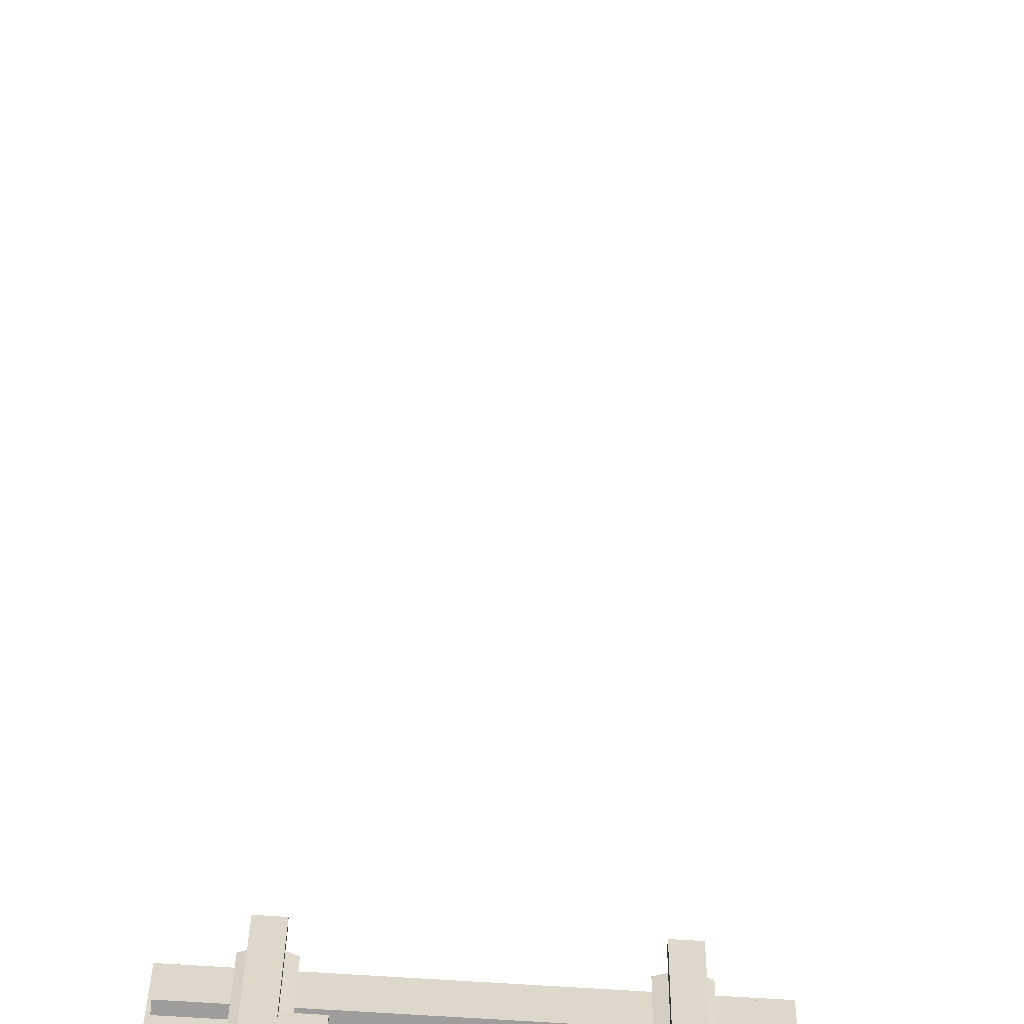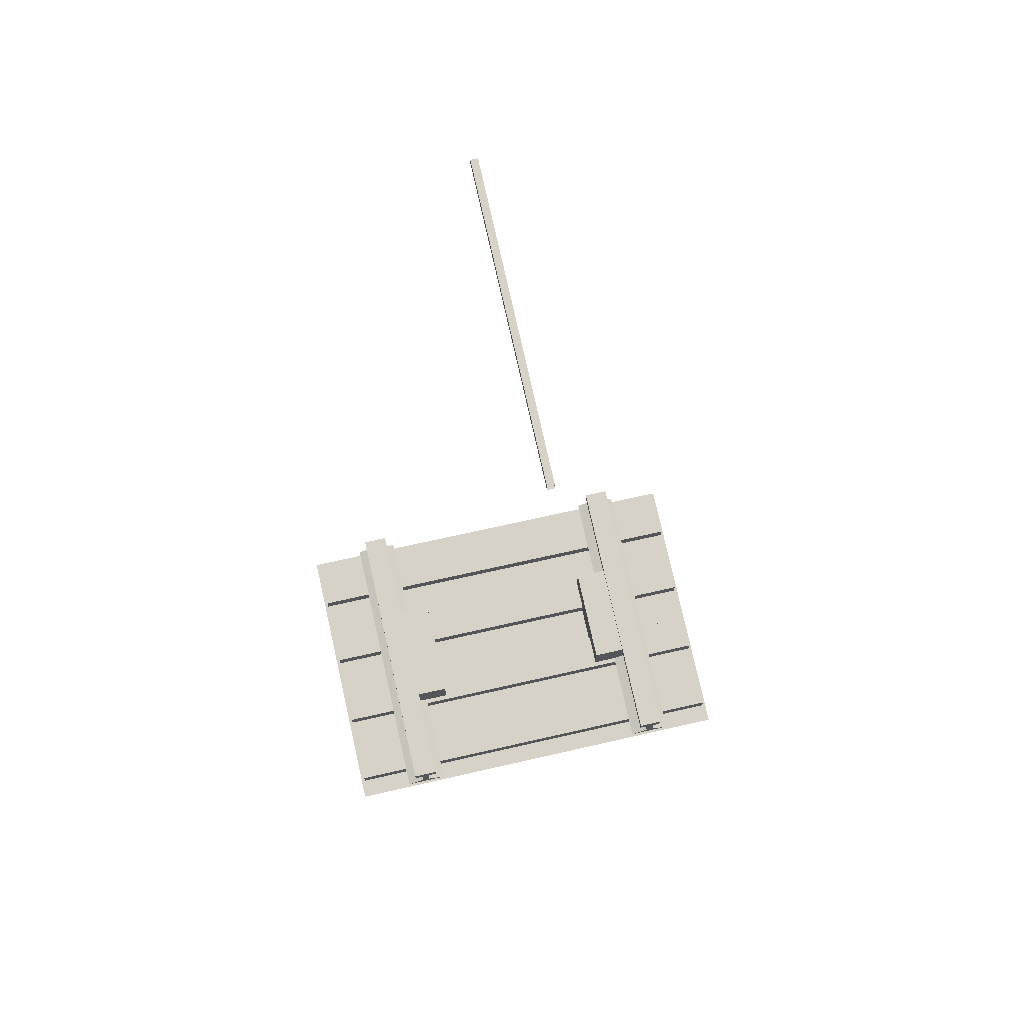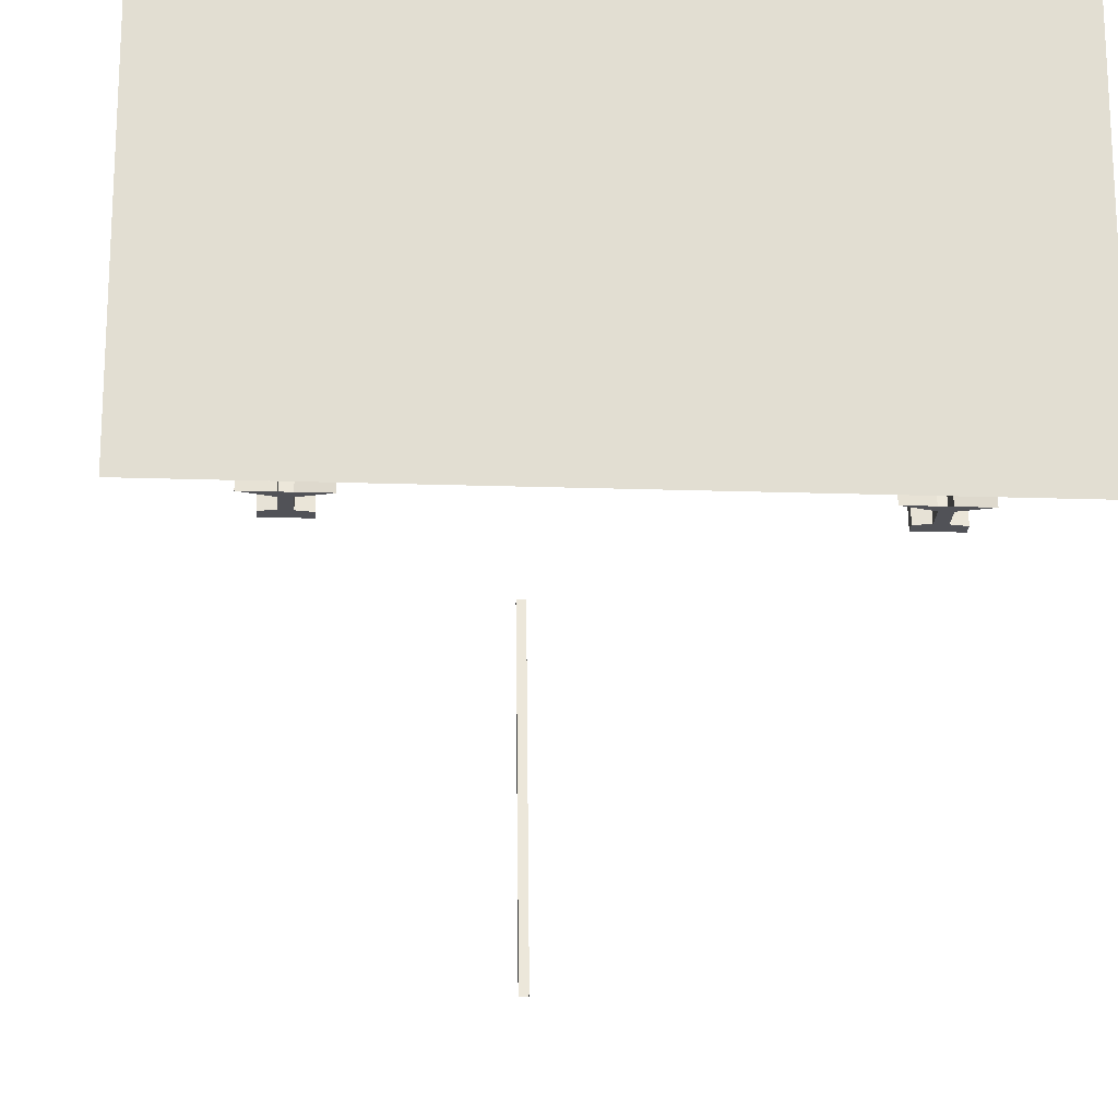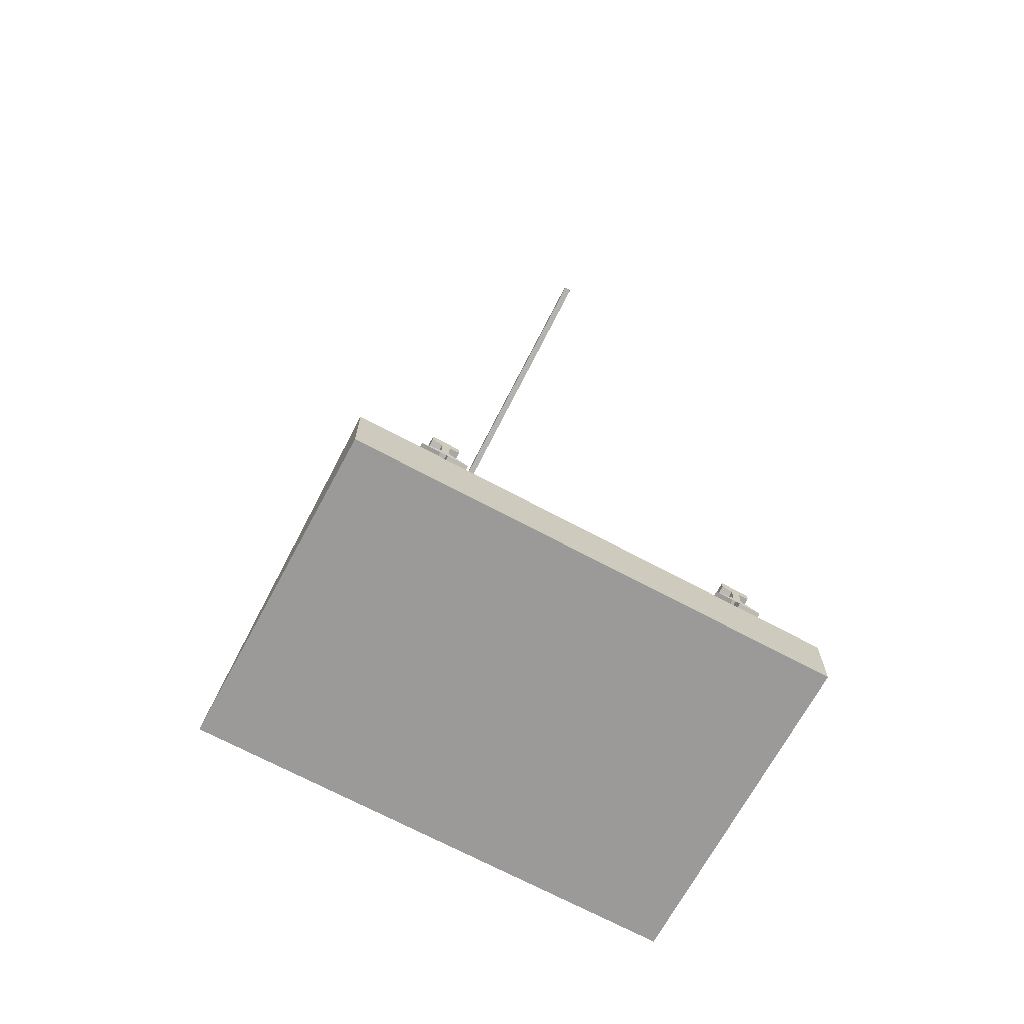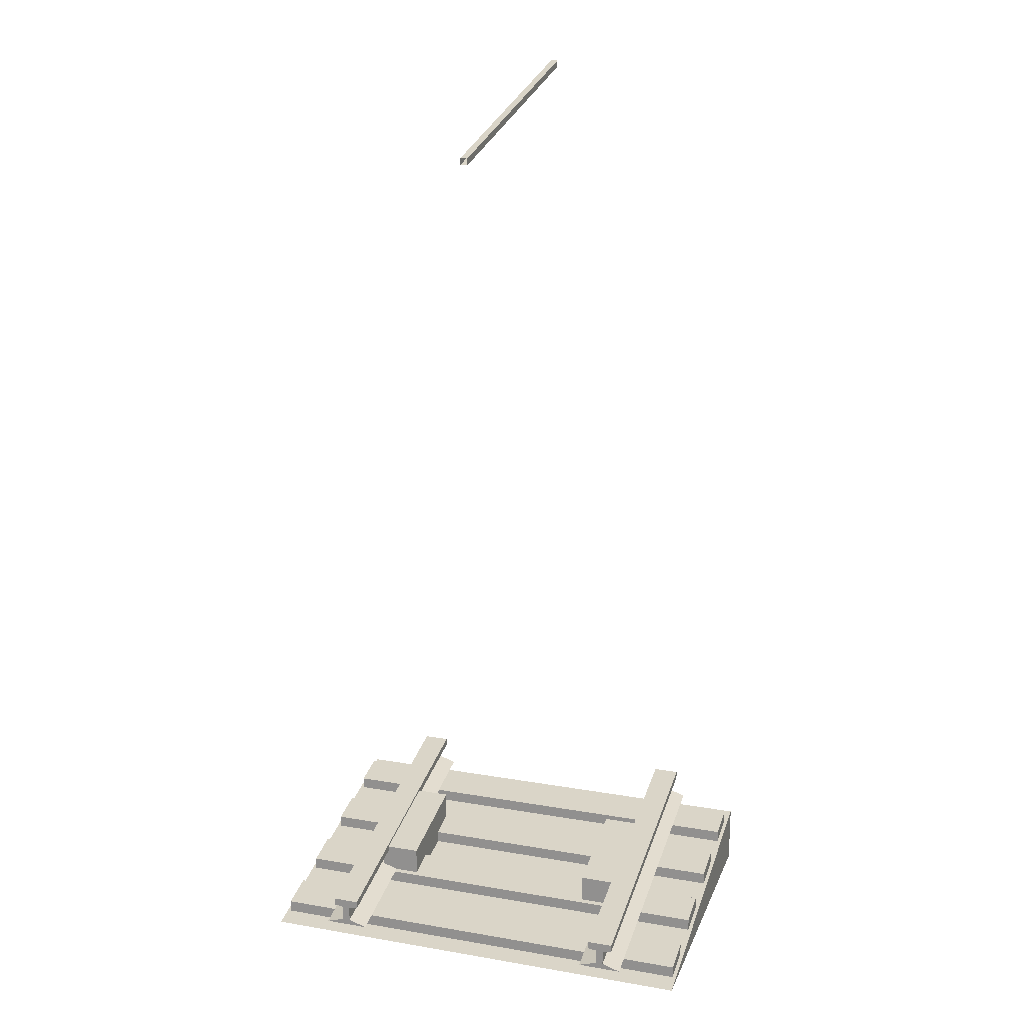
<metadata>
{"format":"obj","ext":"obj","renderer":"f3d","projection":"perspective","resolution":1024,"background":"white","views":[{"elev":-70.4,"azim":176.3,"up":"+Z"},{"elev":67.2,"azim":167.0,"up":"+Y"},{"elev":-21.5,"azim":-3.3,"up":"+Z"},{"elev":-69.3,"azim":-28.3,"up":"+Y"},{"elev":19.4,"azim":-162.3,"up":"+Y"}]}
</metadata>
<code>
v 0.7538 -0.5 -0.5
v 0.7538 -0.5 0.5
v 0.7538 -0.3 0.5
v -0.7538 -0.5 -0.5
v -0.7538 -0.5 0.5
v -0.7538 -0.3 0.5
v 0.3292 -0.3976 0.1716
v 0.3292 -0.2335 0.1716
v 0.3292 -0.4662 -0.1716
v 0.3292 -0.3022 -0.1716
v 0.4623 -0.3976 0.1716
v 0.4623 -0.2335 0.1716
v 0.4623 -0.4662 -0.1716
v 0.4623 -0.3022 -0.1716
v 0.4123 -0.26 0.5
v 0.4123 -0.46 -0.5
v 0.5605 -0.46 -0.5
v 0.5605 -0.26 0.5
v 0.4741 -0.24 0.5
v 0.4741 -0.44 -0.5
v 0.4988 -0.44 -0.5
v 0.4988 -0.24 0.5
v 0.4741 -0.19 0.5
v 0.4741 -0.39 -0.5
v 0.4988 -0.39 -0.5
v 0.4988 -0.19 0.5
v 0.5296 -0.385 -0.5
v 0.5296 -0.185 0.5
v 0.4432 -0.185 0.5
v 0.4432 -0.385 -0.5
v 0.5296 -0.36 -0.5
v 0.5296 -0.16 0.5
v 0.4432 -0.16 0.5
v 0.4432 -0.36 -0.5
v 0.7412 -0.323 0.435
v -0.7412 -0.323 0.435
v -0.7412 -0.347 0.315
v 0.7412 -0.347 0.315
v 0.7412 -0.273 0.435
v -0.7412 -0.273 0.435
v -0.7412 -0.297 0.315
v 0.7412 -0.297 0.315
v -0.01173 2.579 0.5
v -0.01173 2.379 -0.5
v -0.01173 2.601 0.5
v -0.01173 2.401 -0.5
v 0.01173 2.379 -0.5
v 0.01173 2.579 0.5
v 0.01173 2.401 -0.5
v 0.01173 2.601 0.5
v -0.4123 -0.46 -0.5
v -0.4123 -0.26 0.5
v -0.5605 -0.26 0.5
v -0.5605 -0.46 -0.5
v -0.4741 -0.44 -0.5
v -0.4741 -0.24 0.5
v -0.4988 -0.24 0.5
v -0.4988 -0.44 -0.5
v -0.4741 -0.39 -0.5
v -0.4741 -0.19 0.5
v -0.4988 -0.19 0.5
v -0.4988 -0.39 -0.5
v -0.5296 -0.185 0.5
v -0.5296 -0.385 -0.5
v -0.4432 -0.385 -0.5
v -0.4432 -0.185 0.5
v -0.5296 -0.16 0.5
v -0.5296 -0.36 -0.5
v -0.4432 -0.36 -0.5
v -0.4432 -0.16 0.5
v -0.7412 -0.497 -0.435
v 0.7412 -0.497 -0.435
v 0.7412 -0.473 -0.315
v -0.7412 -0.473 -0.315
v -0.7412 -0.447 -0.435
v 0.7412 -0.447 -0.435
v 0.7412 -0.423 -0.315
v -0.7412 -0.423 -0.315
v 0.7412 -0.3724 0.1879
v -0.7412 -0.3724 0.1879
v -0.7412 -0.3964 0.06786
v 0.7412 -0.3964 0.06786
v 0.7412 -0.3224 0.1879
v -0.7412 -0.3224 0.1879
v -0.7412 -0.3464 0.06786
v 0.7412 -0.3464 0.06786
v -0.7412 -0.4476 -0.1879
v 0.7412 -0.4476 -0.1879
v 0.7412 -0.4236 -0.06786
v -0.7412 -0.4236 -0.06786
v -0.7412 -0.3976 -0.1879
v 0.7412 -0.3976 -0.1879
v 0.7412 -0.3736 -0.06786
v -0.7412 -0.3736 -0.06786
v -0.3292 -0.3976 0.1716
v -0.3292 -0.2335 0.1716
v -0.3292 -0.4662 -0.1716
v -0.3292 -0.3022 -0.1716
v -0.4623 -0.3976 0.1716
v -0.4623 -0.2335 0.1716
v -0.4623 -0.4662 -0.1716
v -0.4623 -0.3022 -0.1716
g vst_51_Cube.008_SlopeRailMaterial.006
f 8 10 9 7
f 10 14 13 9
f 12 8 7 11
f 12 14 10 8
f 22 21 25 26
f 15 19 20 16
f 16 20 21 17
f 17 21 22 18
f 19 15 18 22
f 26 23 19 22
f 19 23 24 20
f 21 20 24 25
f 26 25 27 28
f 24 23 29 30
f 28 27 31 32
f 30 29 33 34
f 31 34 33 32
f 23 26 28 32 33 29
f 24 30 34 31 27 25
f 39 42 41 40
f 35 39 40 36
f 36 40 41 37
f 37 41 42 38
f 39 35 38 42
f 43 45 46 44
f 47 49 50 48
f 43 44 47 48
f 45 50 49 46
f 58 57 61 62
f 51 55 56 52
f 52 56 57 53
f 53 57 58 54
f 55 51 54 58
f 62 59 55 58
f 55 59 60 56
f 57 56 60 61
f 62 61 63 64
f 60 59 65 66
f 64 63 67 68
f 66 65 69 70
f 67 70 69 68
f 59 62 64 68 69 65
f 60 66 70 67 63 61
f 75 78 77 76
f 71 75 76 72
f 72 76 77 73
f 73 77 78 74
f 75 71 74 78
f 83 86 85 84
f 79 83 84 80
f 80 84 85 81
f 81 85 86 82
f 83 79 82 86
f 91 94 93 92
f 87 91 92 88
f 88 92 93 89
f 89 93 94 90
f 91 87 90 94
f 96 95 97 98
f 98 97 101 102
f 100 99 95 96
f 100 96 98 102
g vst_51_Cube.008_SlopeGravelMaterial.006
f 3 6 5 2
f 1 2 5 4
f 1 3 2
f 6 4 5
f 4 6 3 1

</code>
